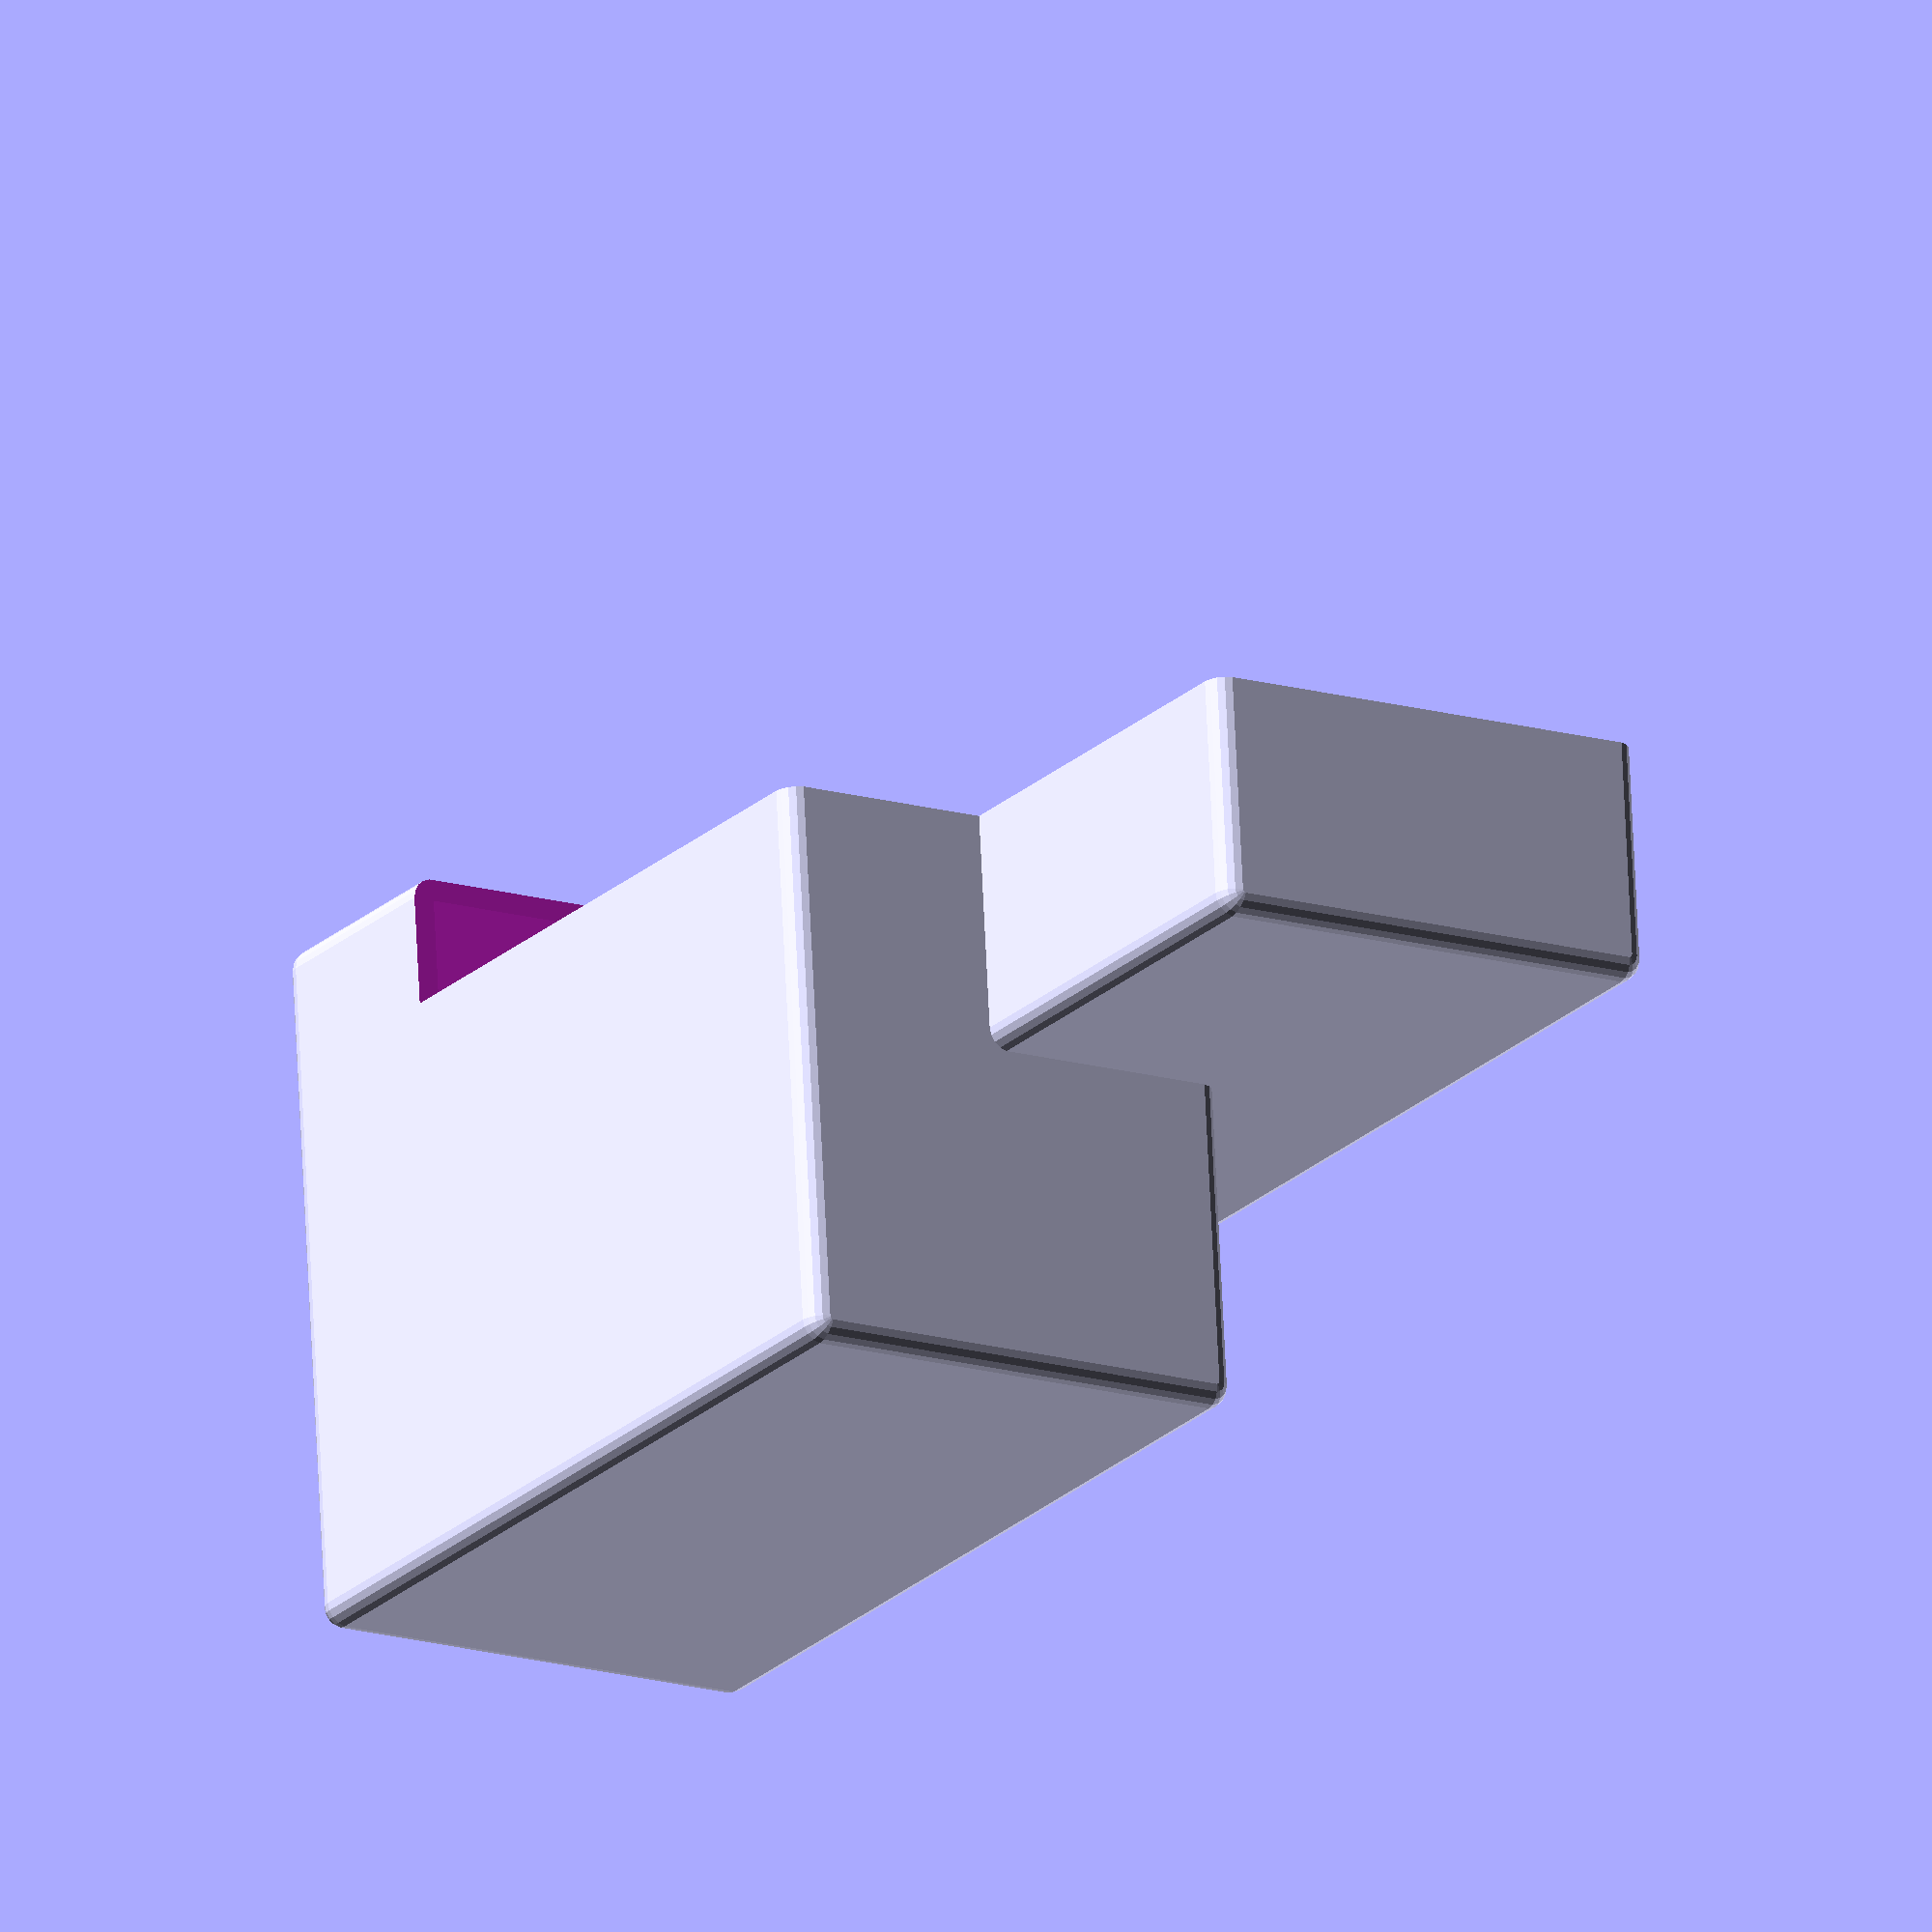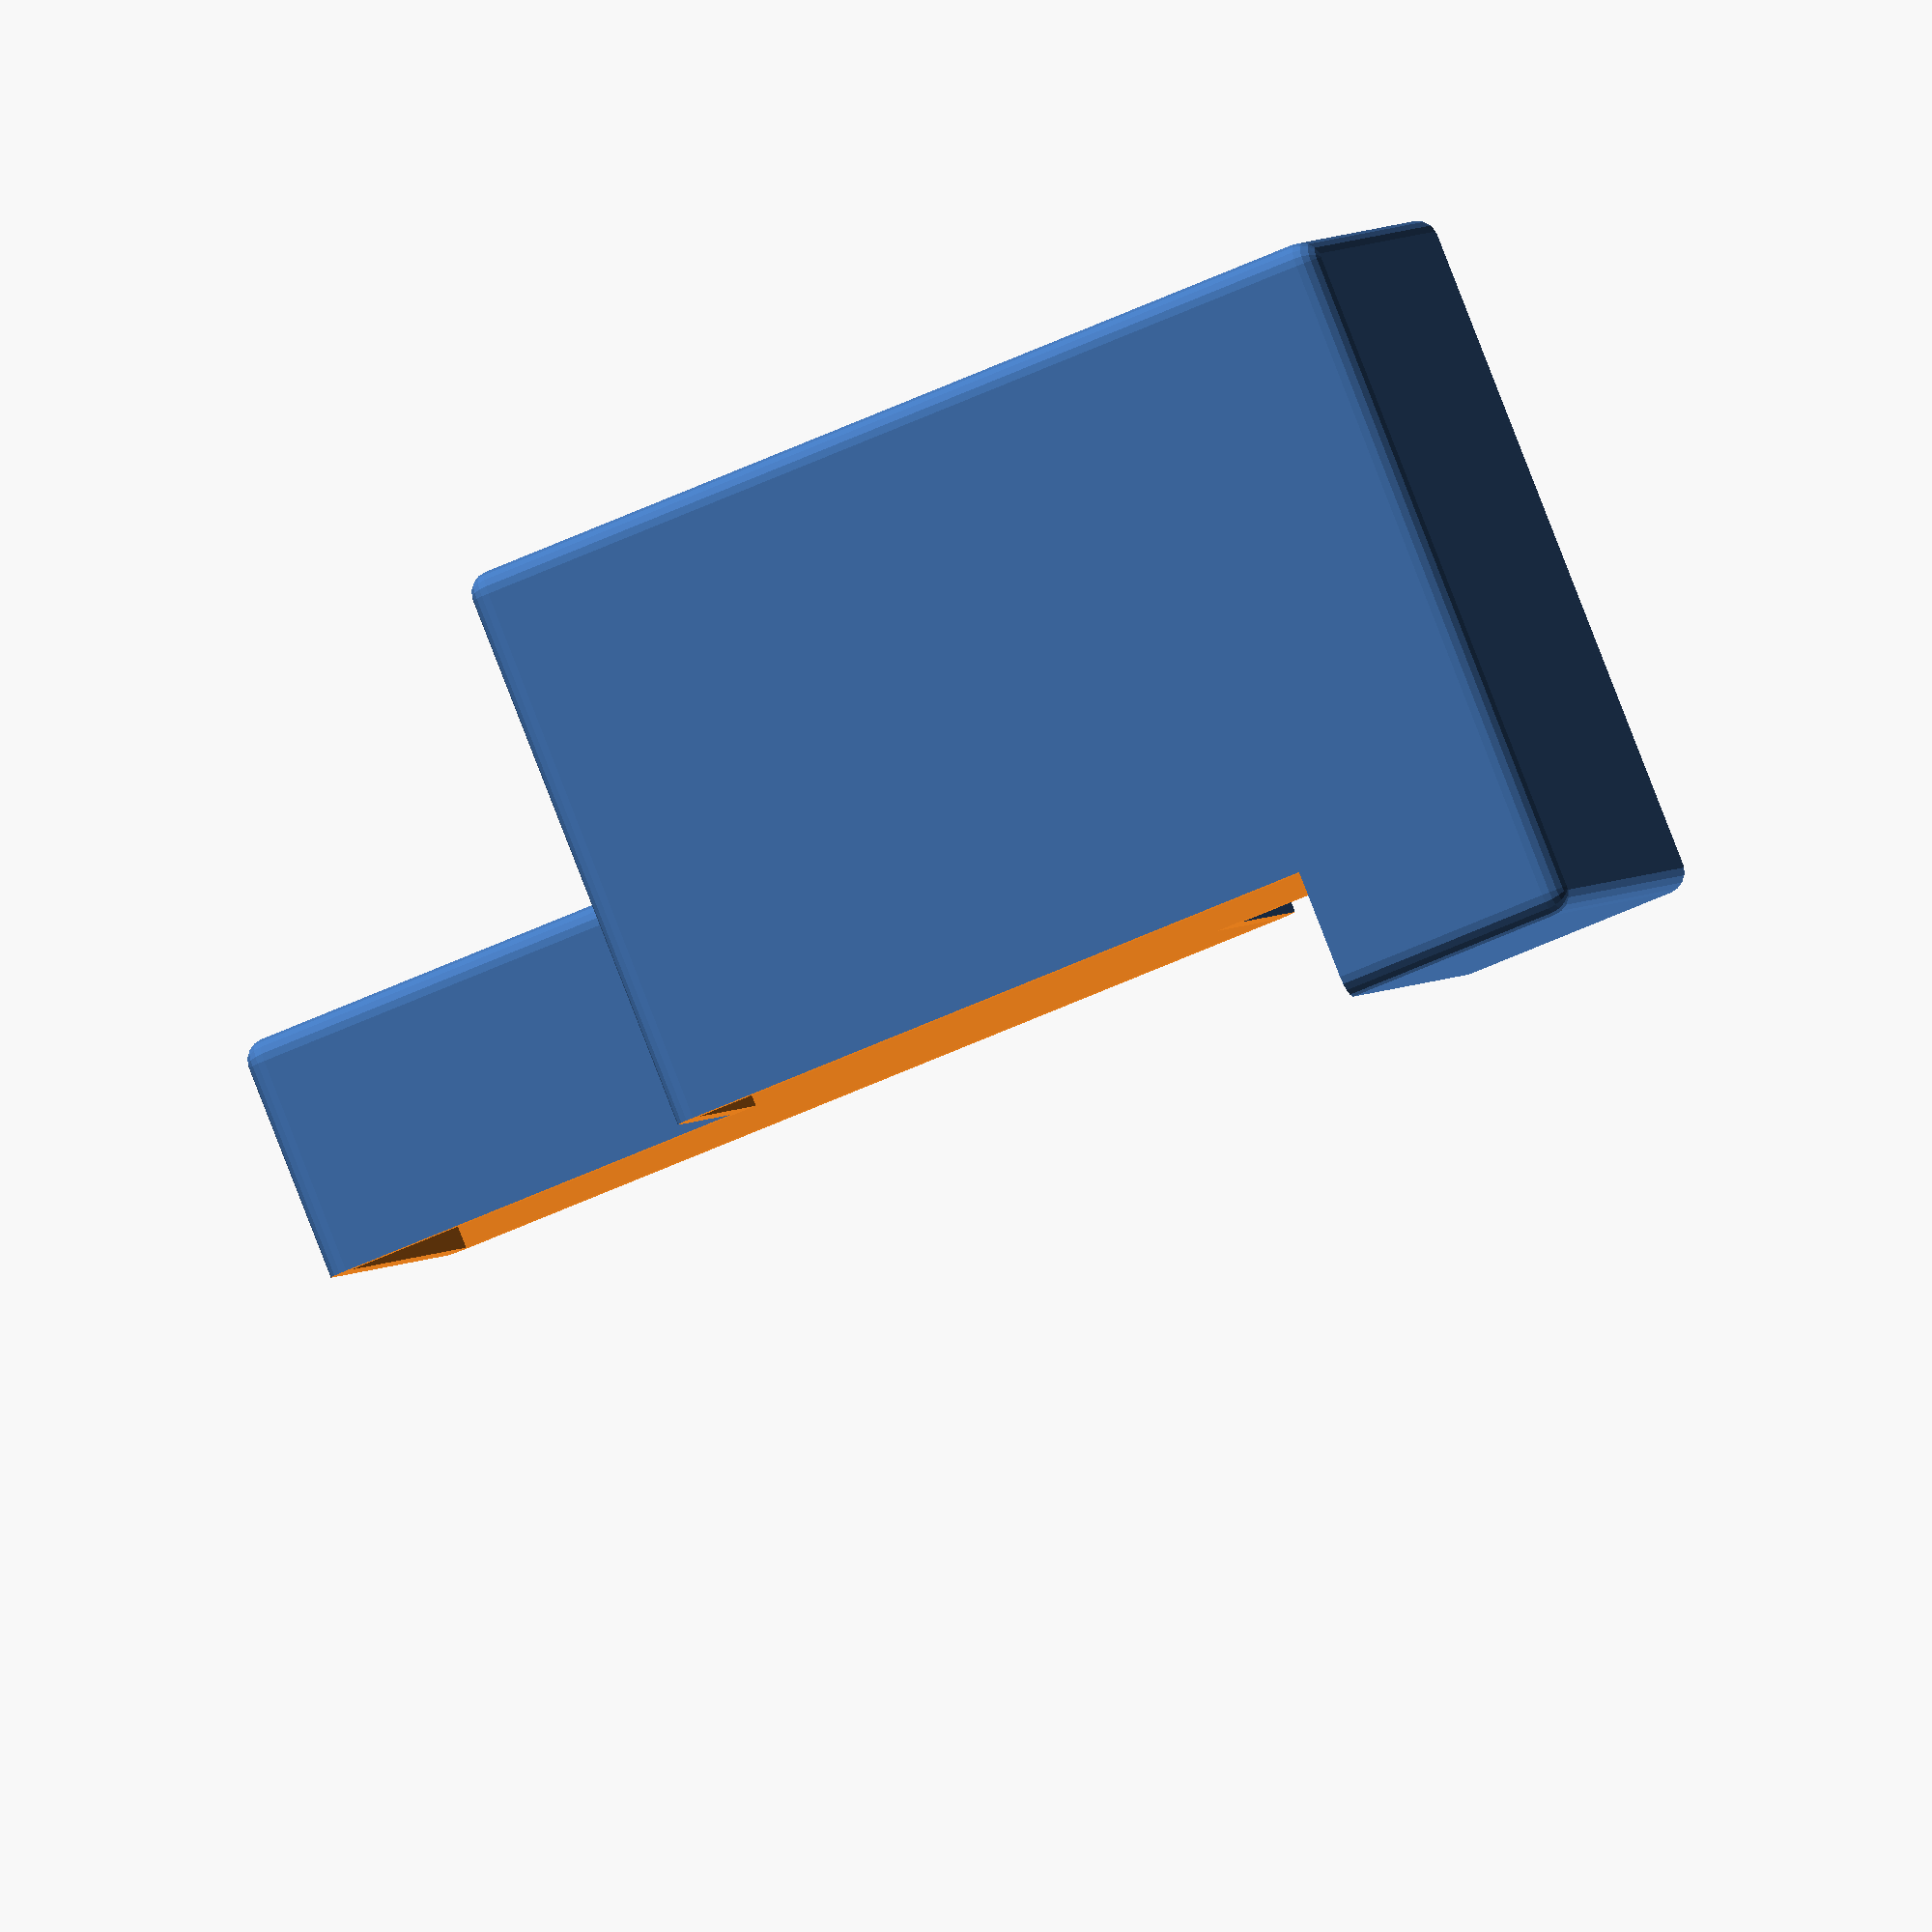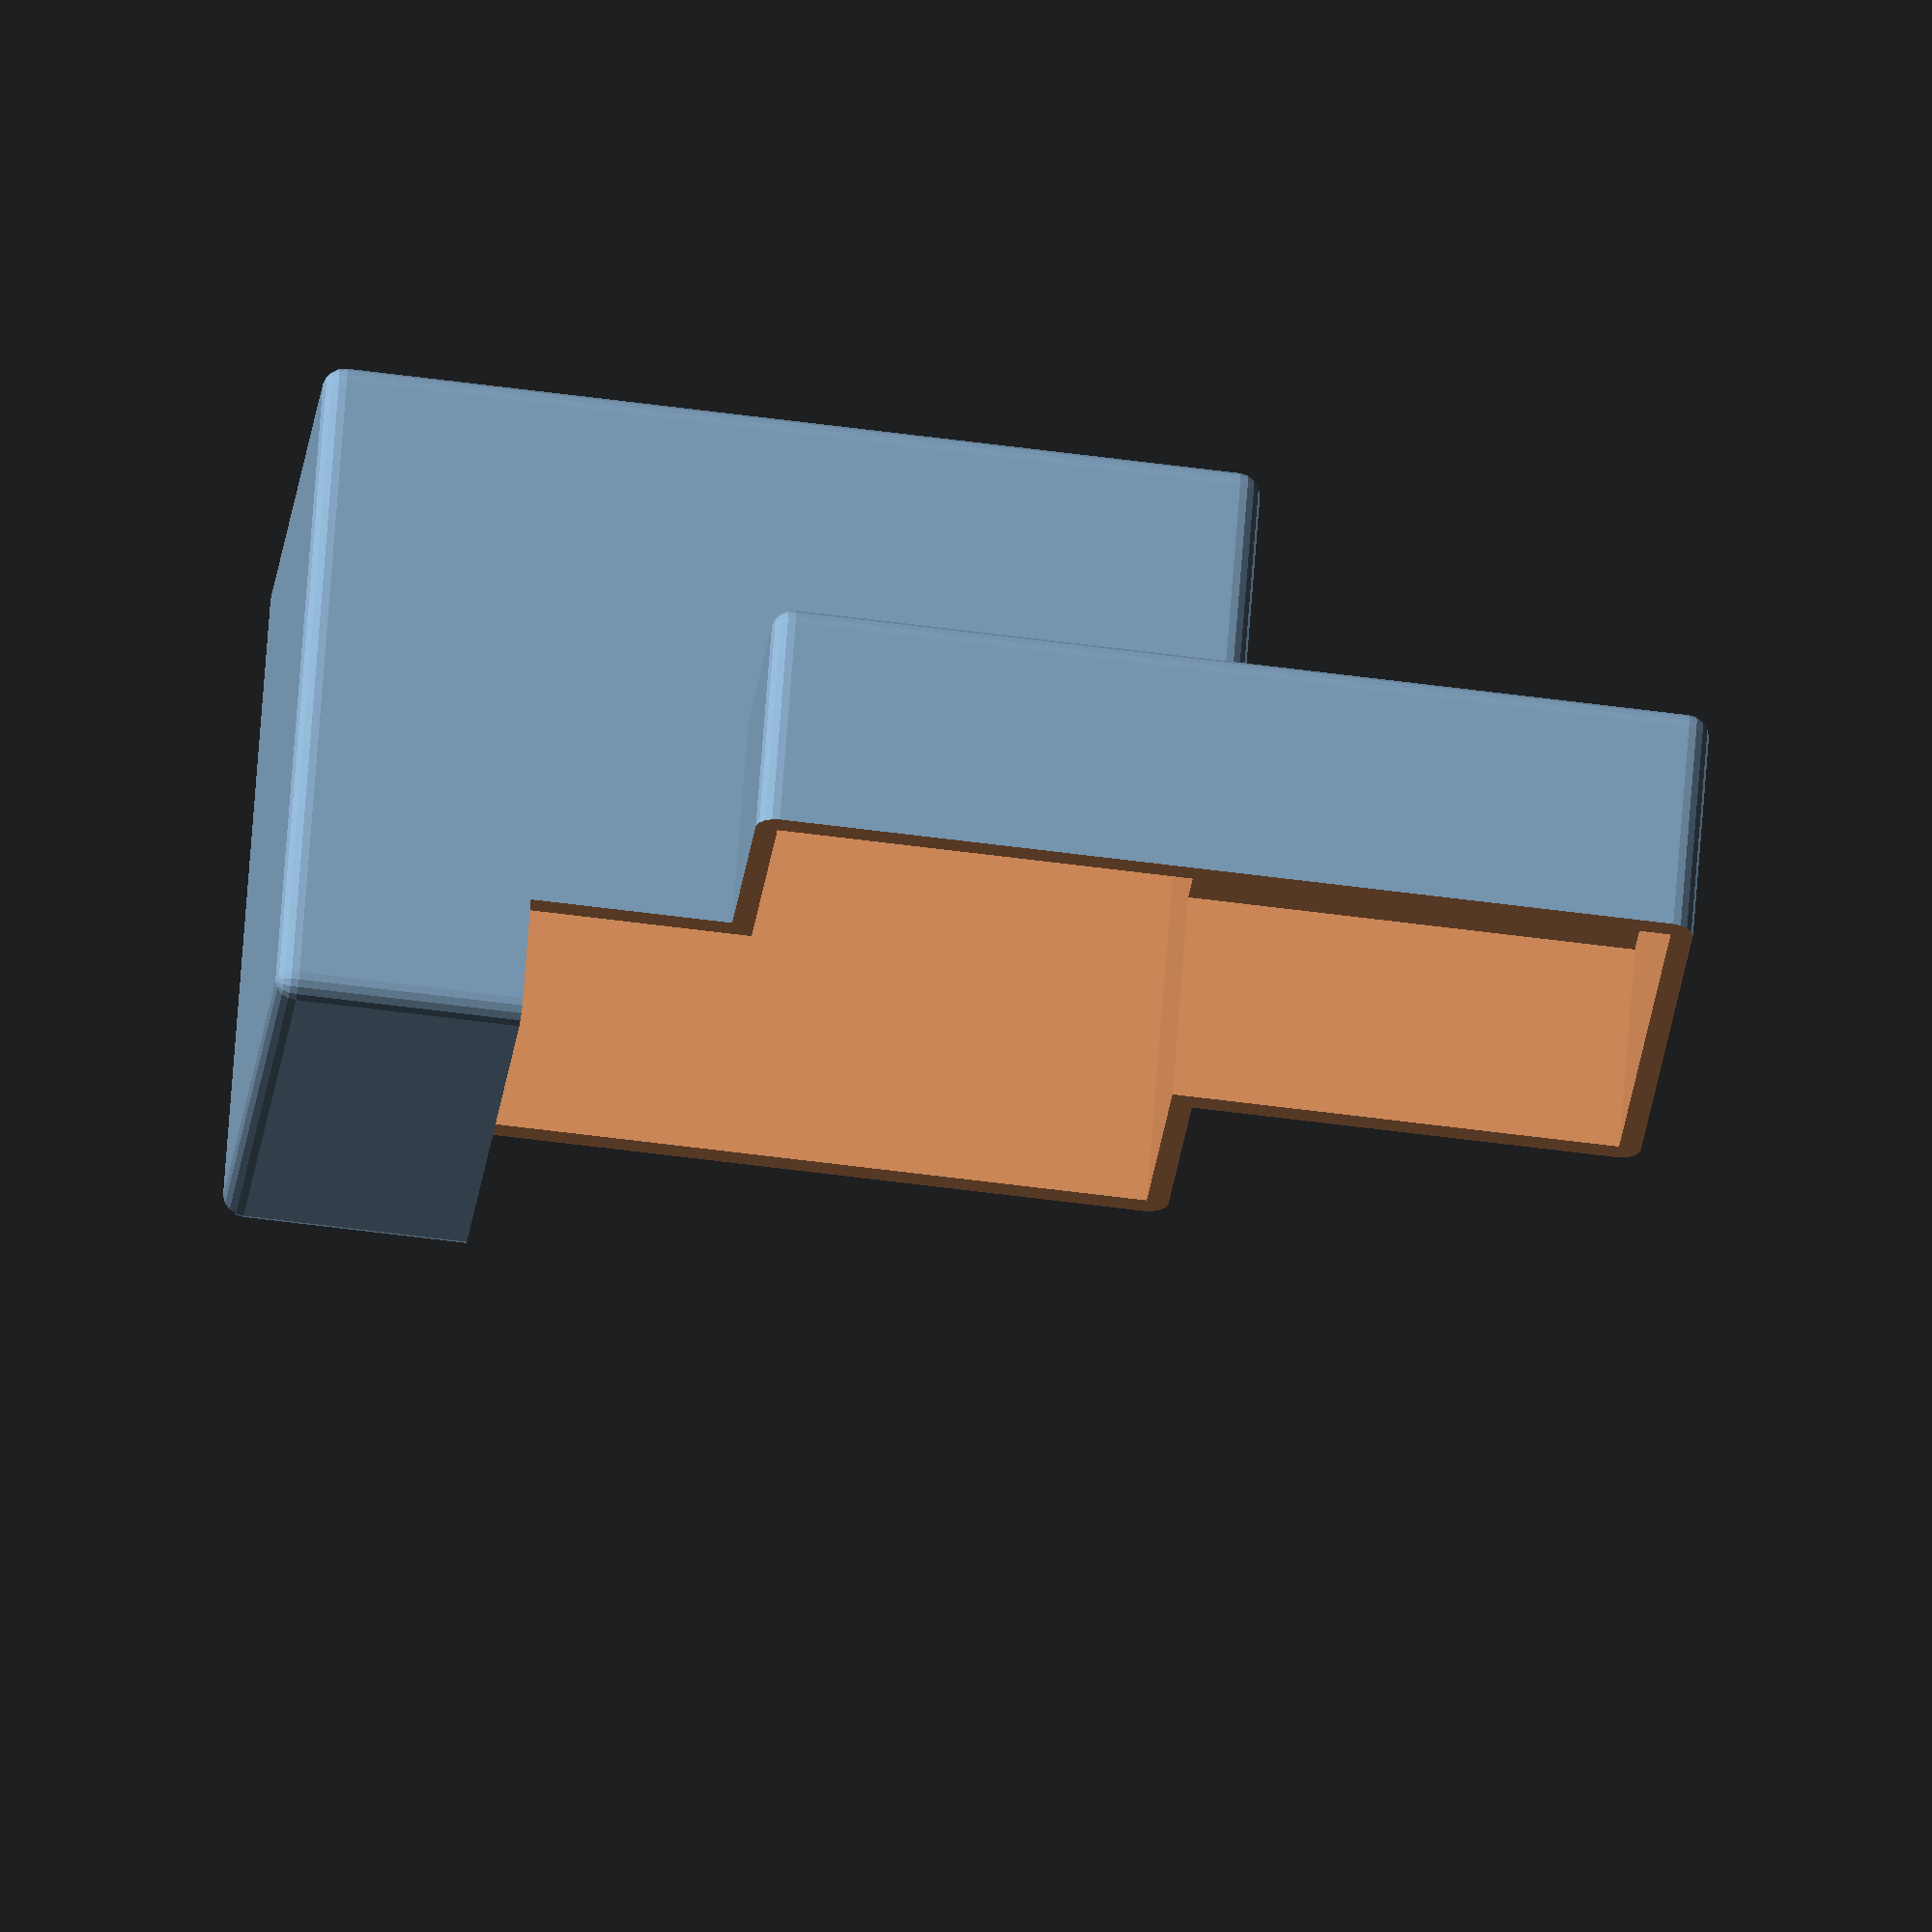
<openscad>

/* Really need a 3D offset() to do this correctly. */
module nhf_derivate_shell_out(r=undef) {
    if (r!=undef) {
        difference() {
            minkowski(convexity=9) {
                sphere(r=r);
                children();
            }
            children();
        }
    }
}

difference() {
    nhf_derivate_shell_out(r=1,$fn=18) {
        cube([20,30,40]);
        cube([20,30,40],center=true);
    }
    translate([-20,10,-10]) cube([50,50,60]);
}
</openscad>
<views>
elev=201.7 azim=176.8 roll=211.8 proj=o view=wireframe
elev=235.1 azim=55.1 roll=63.7 proj=o view=solid
elev=59.9 azim=148.6 roll=262.3 proj=o view=wireframe
</views>
